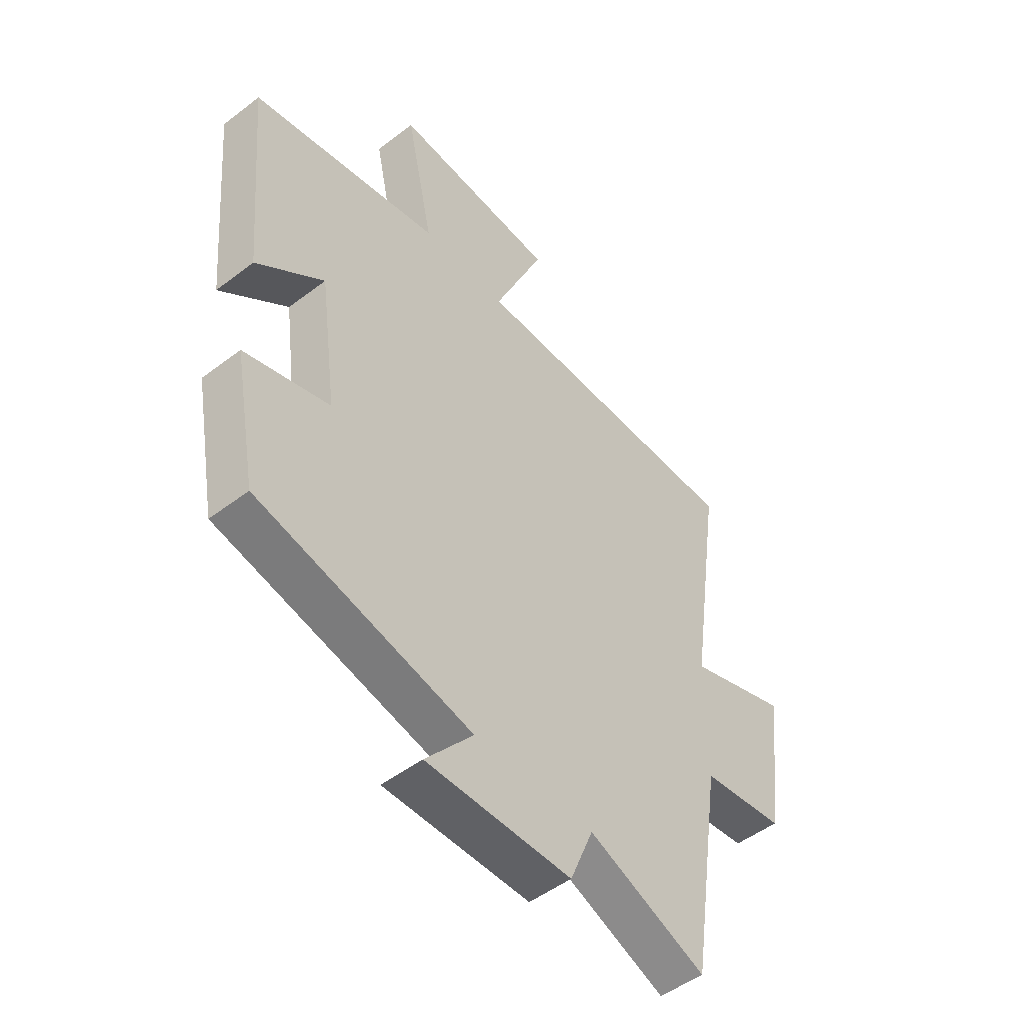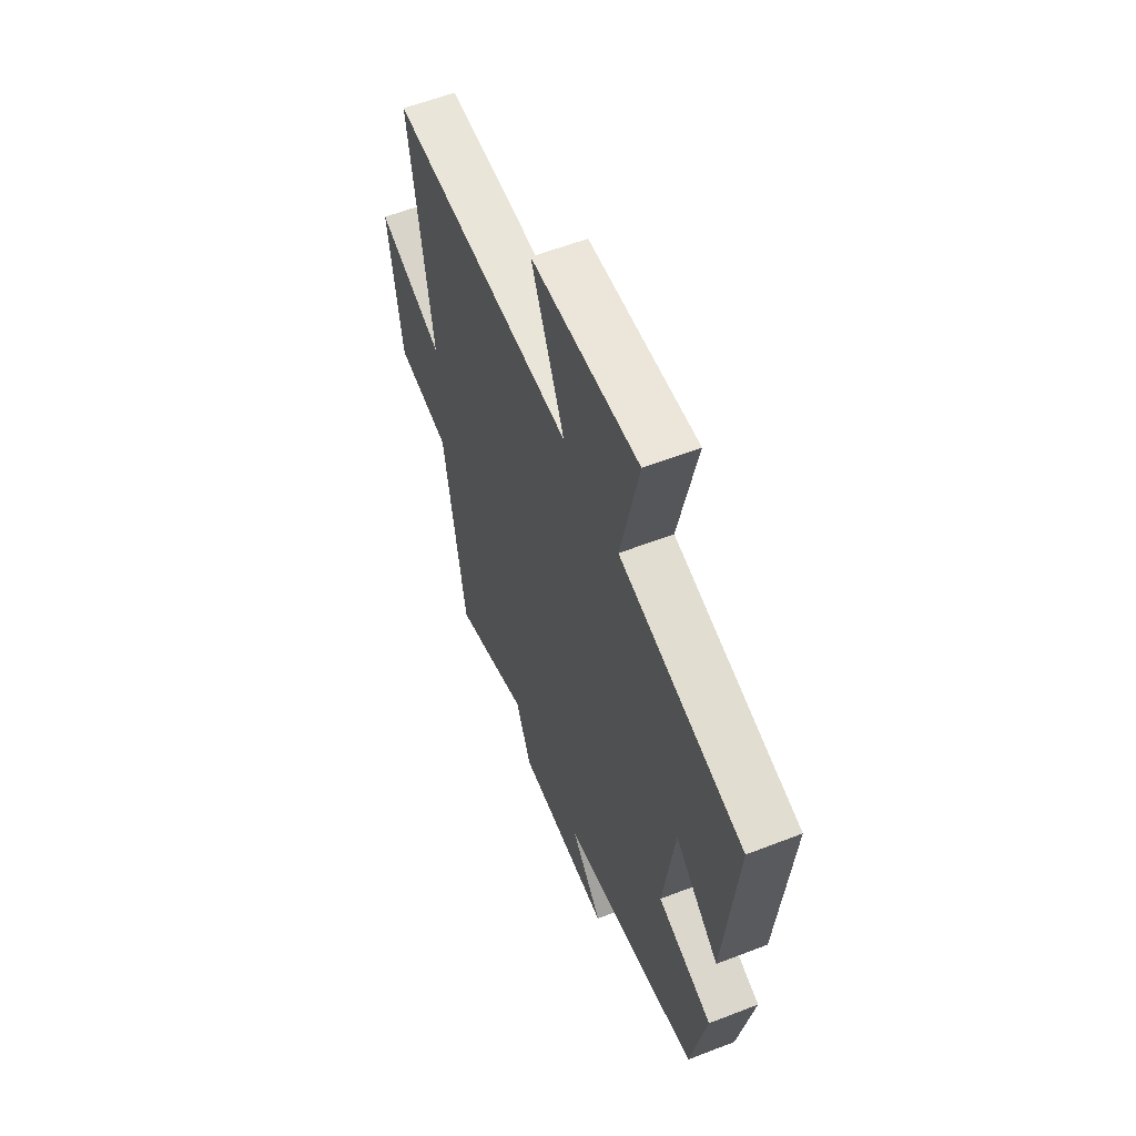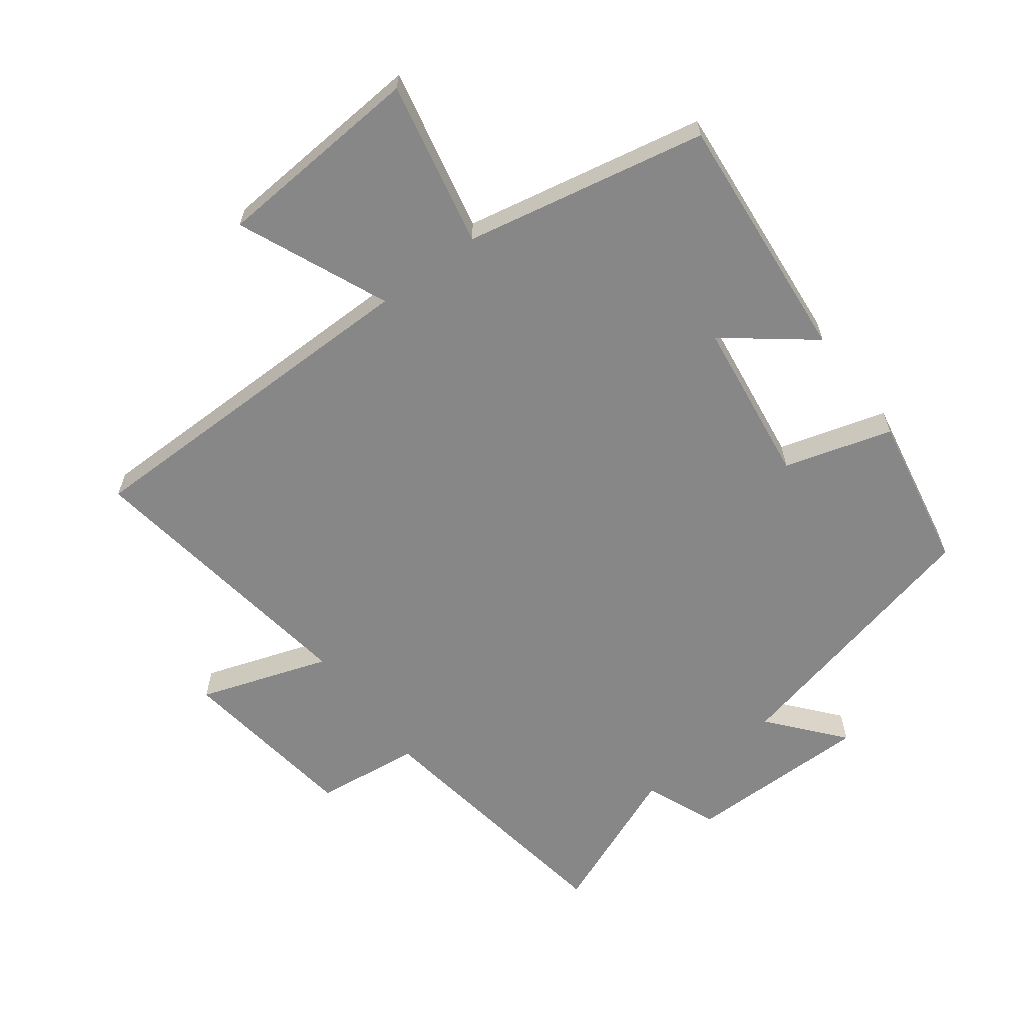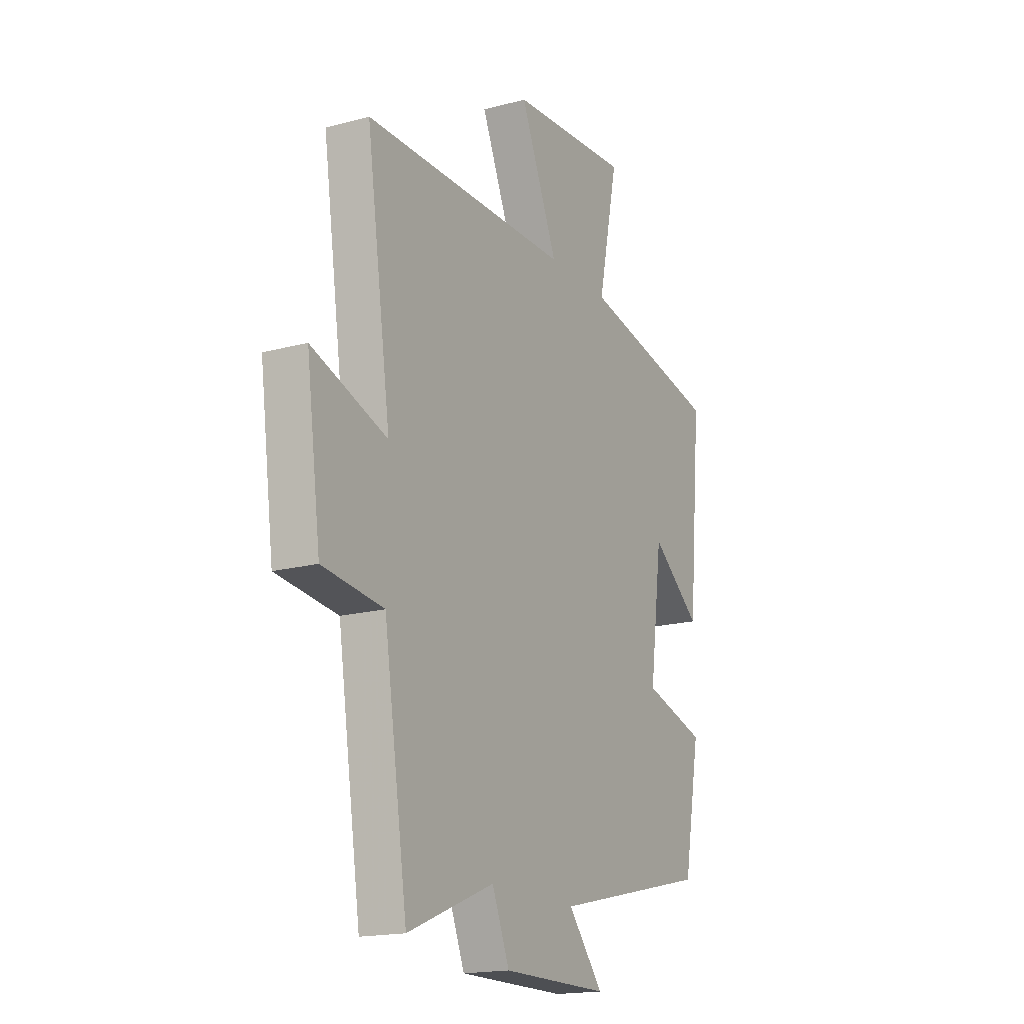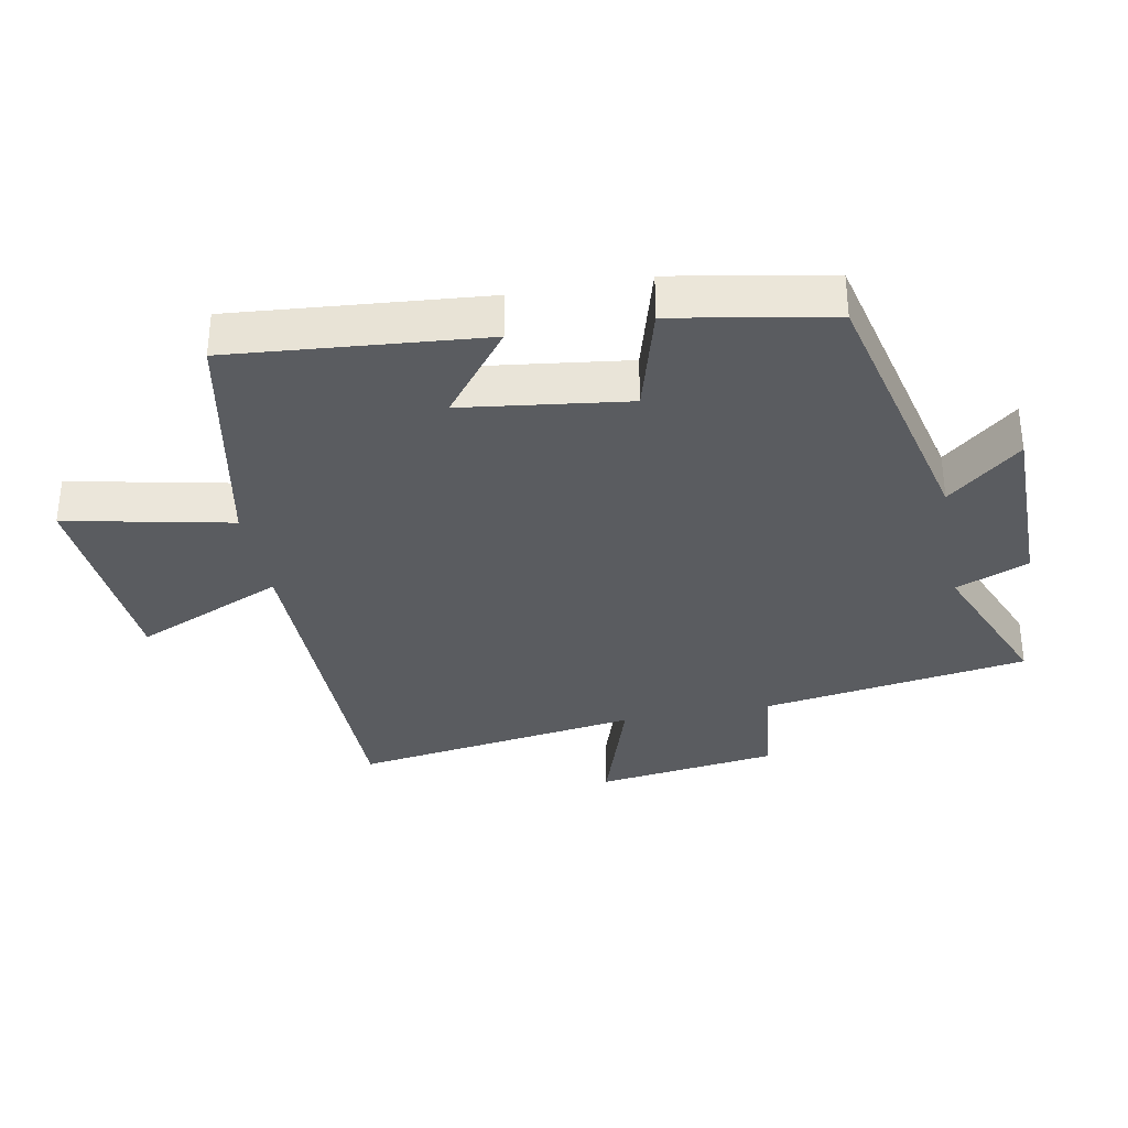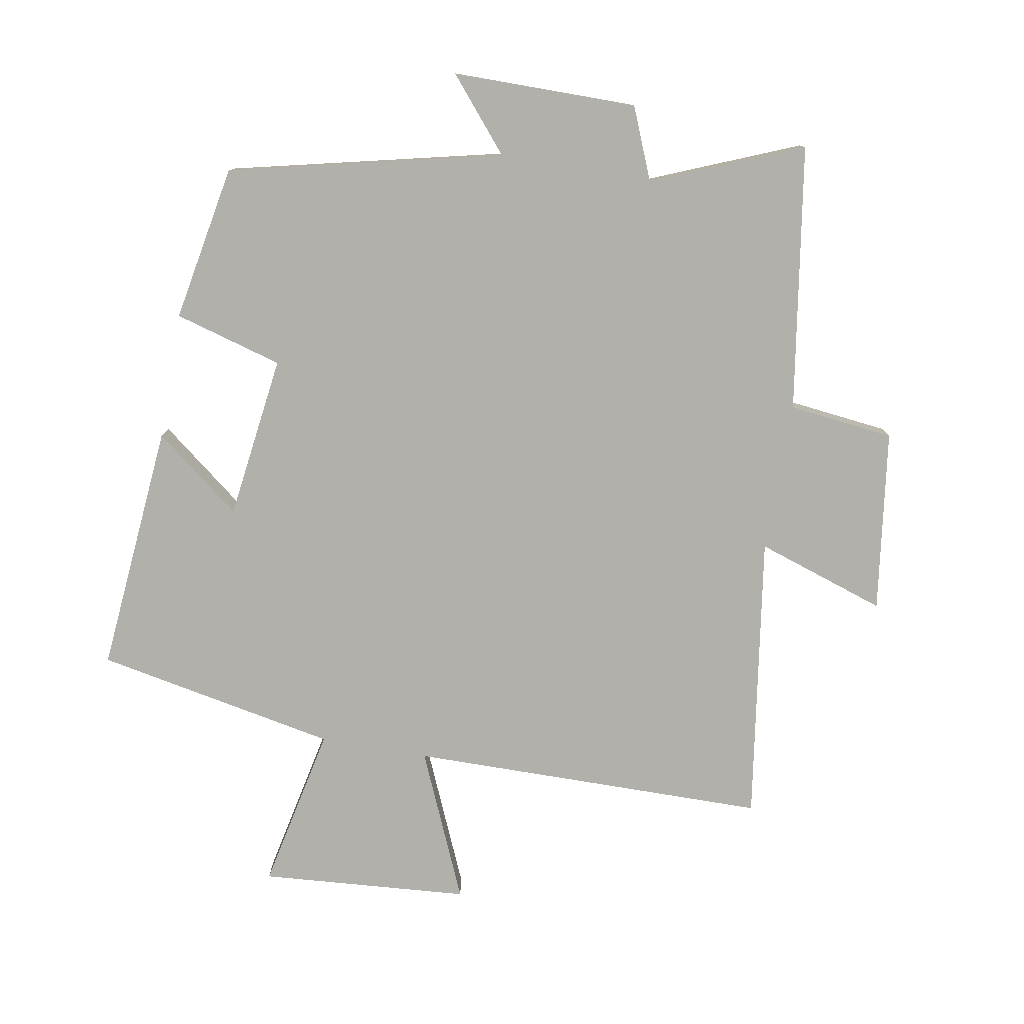
<metadata>
{"format":"obj","ext":"obj","renderer":"f3d","projection":"perspective","resolution":1024,"background":"white","views":[{"elev":-49.8,"azim":130.1,"up":"+Z"},{"elev":58.8,"azim":68.2,"up":"+Z"},{"elev":-62.5,"azim":36.8,"up":"+Y"},{"elev":-17.7,"azim":-62.1,"up":"+Z"},{"elev":-33.8,"azim":100.9,"up":"+Y"},{"elev":-78.5,"azim":170.1,"up":"+Y"}]}
</metadata>
<code>
v -0.437 0.07 -0.595
v -0.5 0.07 -0.184
v -0.663 0.07 -0.165
v -0.701 0.07 0.117
v -0.5 0.07 0.05
v -0.565 0.07 0.496
v -0.009 0.07 0.5
v -0.109 0.07 0.731
v 0.215 0.07 0.755
v 0.161 0.07 0.5
v 0.535 0.07 0.426
v 0.5 0.07 0.038
v 0.367 0.07 0.142
v 0.333 0.07 -0.112
v 0.5 0.07 -0.16
v 0.455 0.07 -0.402
v 0.033 0.07 -0.5
v 0.127 0.07 -0.612
v -0.159 0.07 -0.612
v -0.205 0.07 -0.5
v -0.437 0 -0.595
v -0.5 0 -0.184
v -0.663 0 -0.165
v -0.701 0 0.117
v -0.5 0 0.05
v -0.565 0 0.496
v -0.009 0 0.5
v -0.109 0 0.731
v 0.215 0 0.755
v 0.161 0 0.5
v 0.535 0 0.426
v 0.5 0 0.038
v 0.367 0 0.142
v 0.333 0 -0.112
v 0.5 0 -0.16
v 0.455 0 -0.402
v 0.033 0 -0.5
v 0.127 0 -0.612
v -0.159 0 -0.612
v -0.205 0 -0.5
f 17 18 19 20
f 16 17 20
f 15 16 20
f 14 15 20
f 20 1 2
f 14 20 2
f 13 14 2
f 10 11 12 13
f 10 13 2 3
f 7 8 9 10
f 5 6 7 10
f 5 10 3
f 3 4 5
f 40 39 38 37
f 40 37 36
f 40 36 35
f 40 35 34
f 22 21 40
f 22 40 34
f 22 34 33
f 33 32 31 30
f 23 22 33 30
f 30 29 28 27
f 30 27 26 25
f 23 30 25
f 25 24 23
f 1 21 22 2
f 2 22 23 3
f 3 23 24 4
f 4 24 25 5
f 5 25 26 6
f 6 26 27 7
f 7 27 28 8
f 8 28 29 9
f 9 29 30 10
f 10 30 31 11
f 11 31 32 12
f 12 32 33 13
f 13 33 34 14
f 14 34 35 15
f 15 35 36 16
f 16 36 37 17
f 17 37 38 18
f 18 38 39 19
f 19 39 40 20
f 20 40 21 1

</code>
